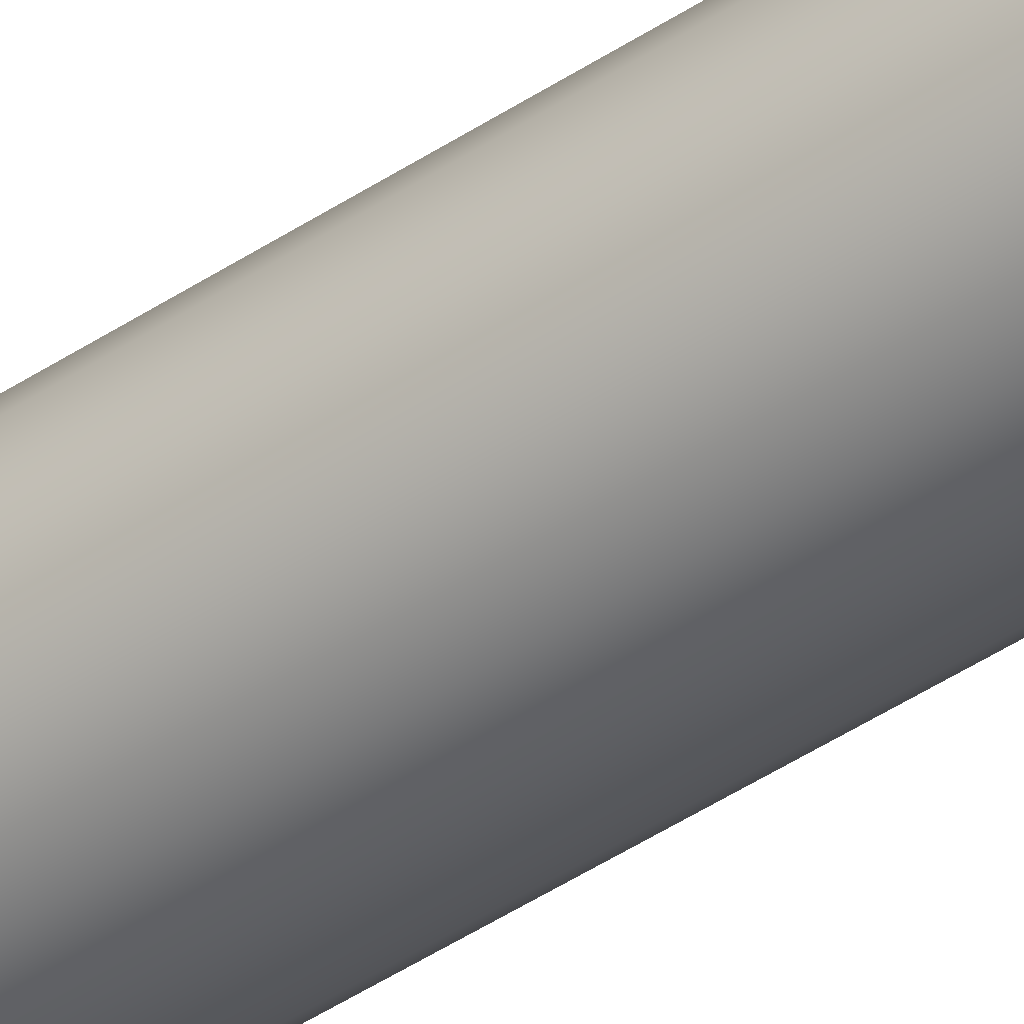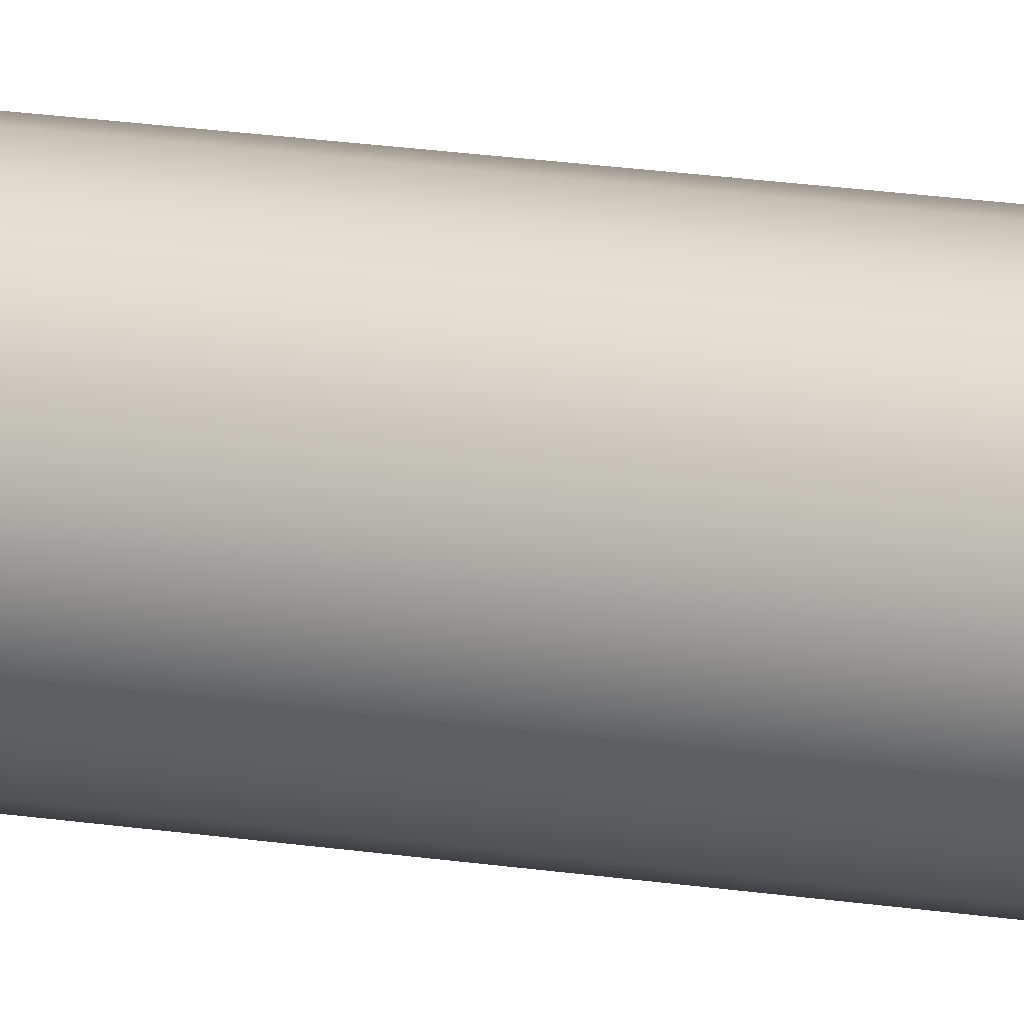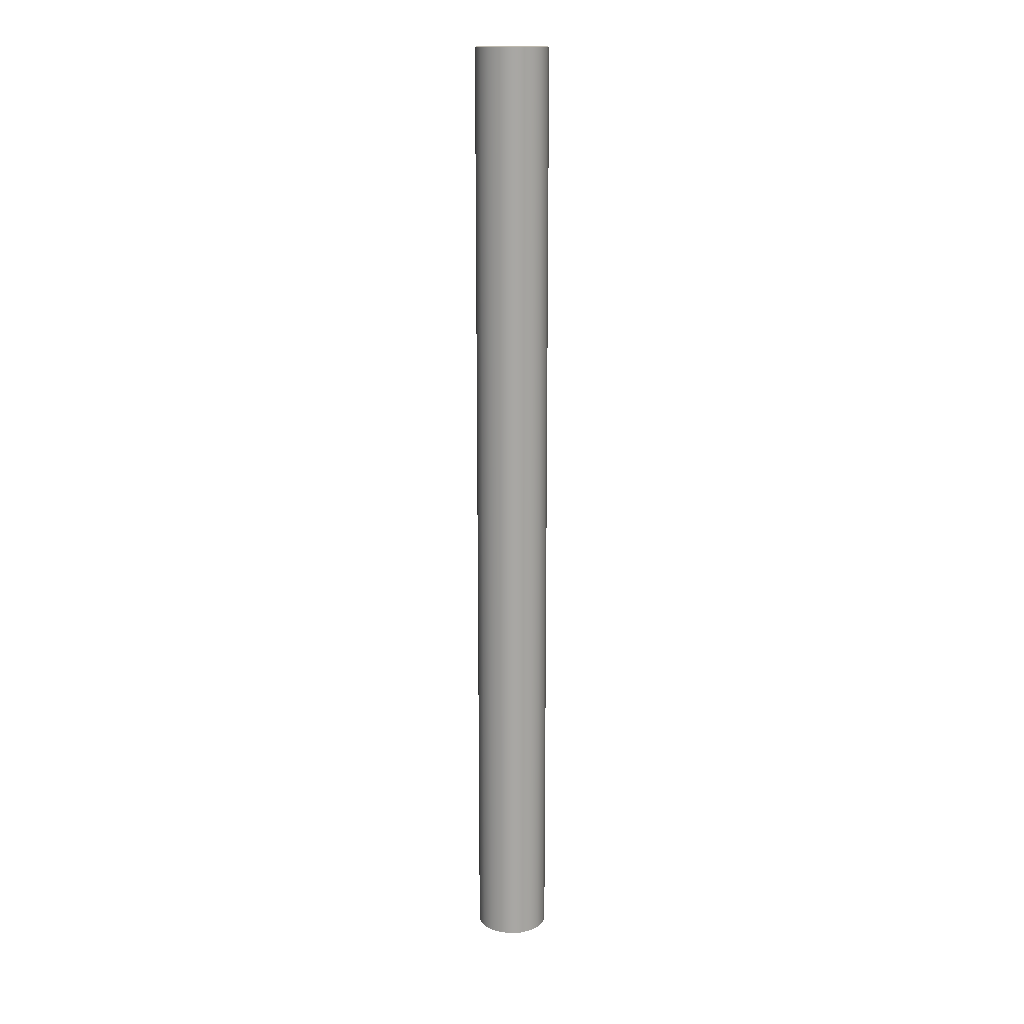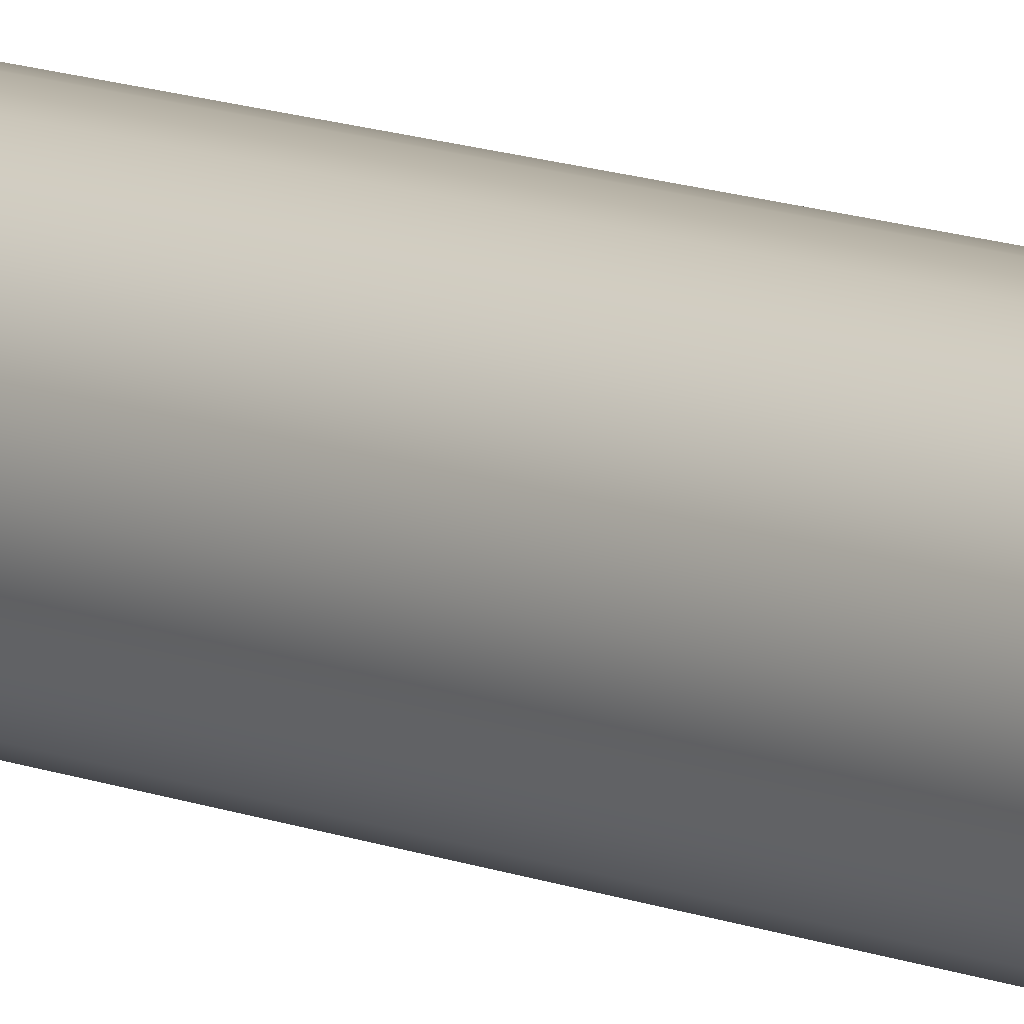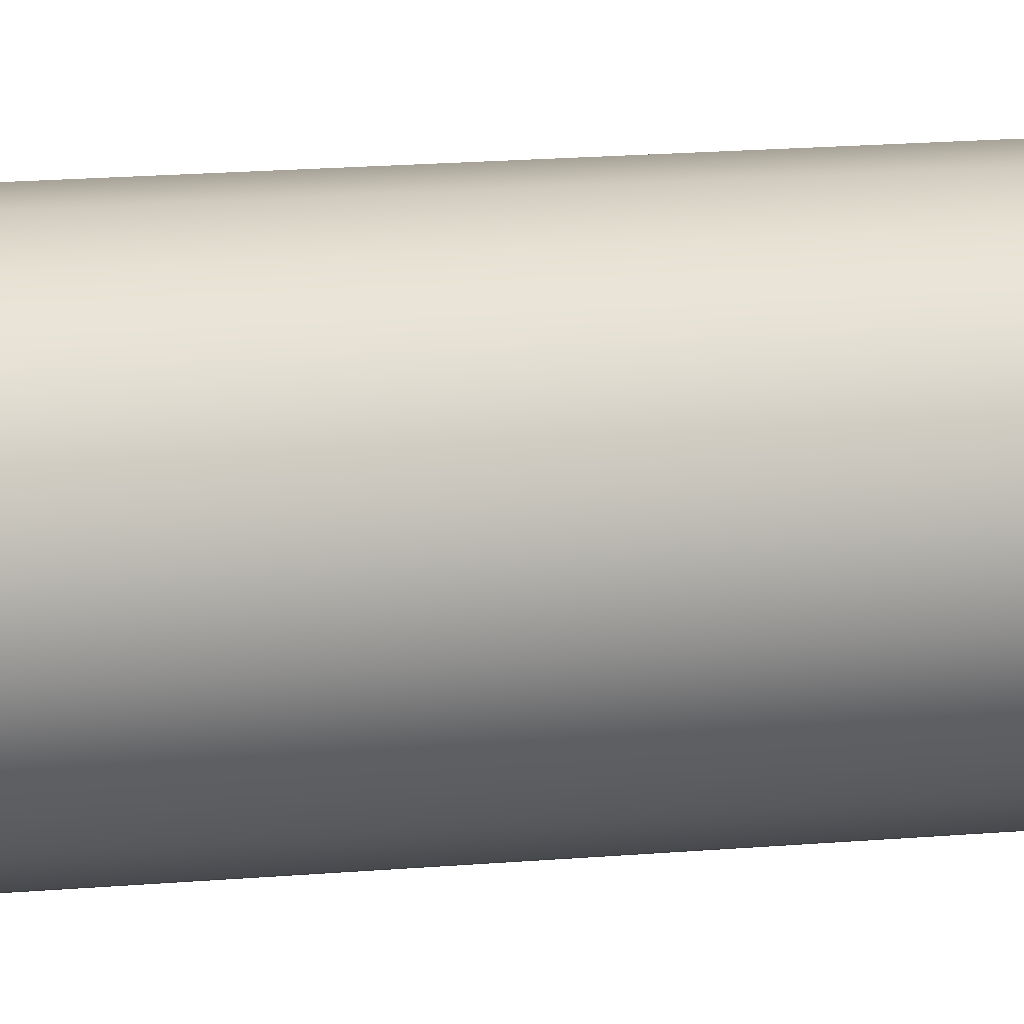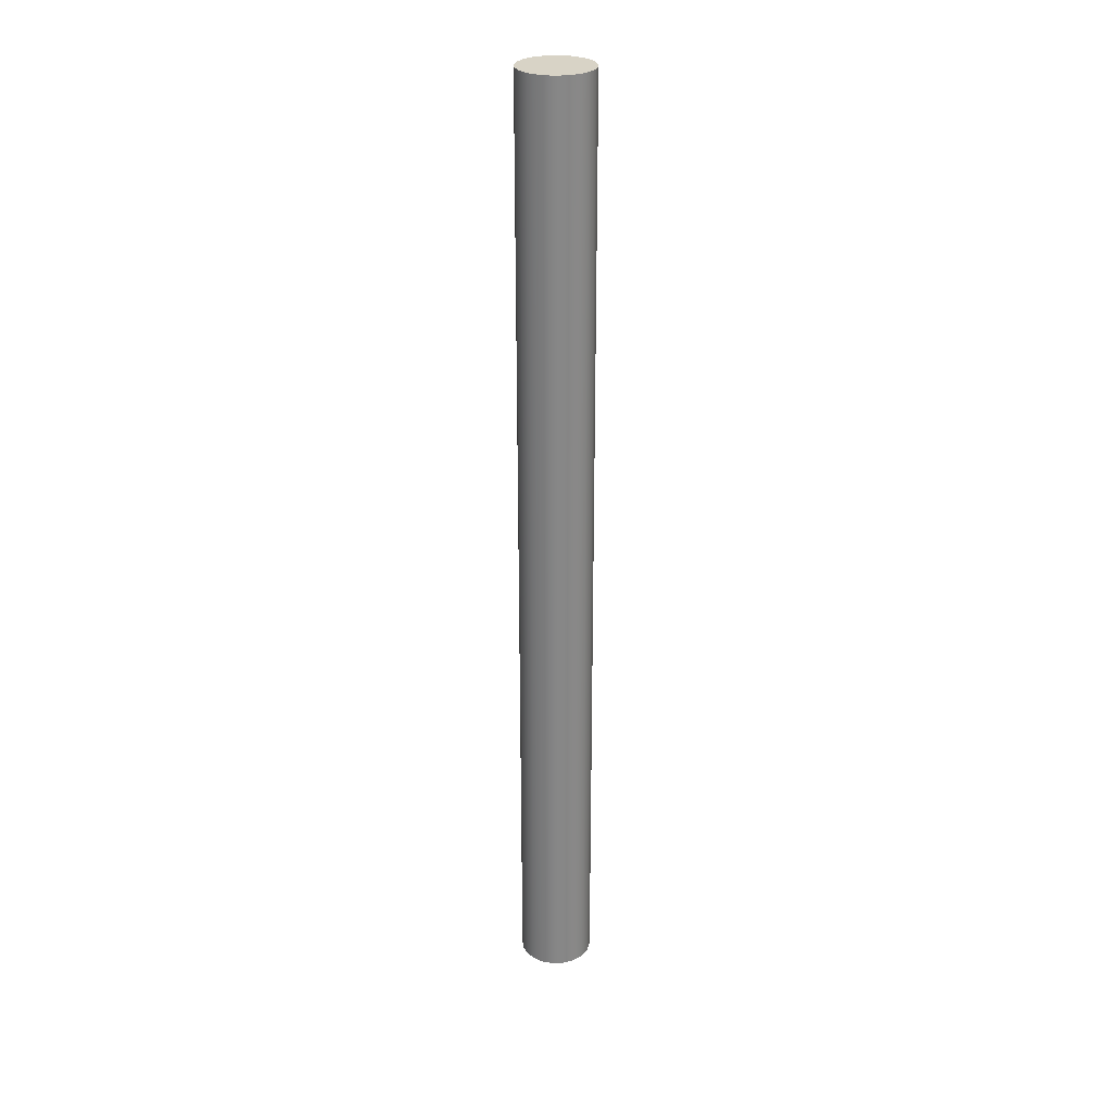
<metadata>
{"format":"obj","ext":"obj","renderer":"f3d","projection":"perspective","resolution":1024,"background":"white","views":[{"elev":-45.0,"azim":127.7,"up":"+Z"},{"elev":17.3,"azim":-71.8,"up":"+Z"},{"elev":15.7,"azim":39.0,"up":"+Y"},{"elev":11.0,"azim":-43.5,"up":"+Z"},{"elev":6.4,"azim":65.1,"up":"+Z"},{"elev":27.9,"azim":-49.6,"up":"+Y"}]}
</metadata>
<code>
v -0.4 -5.2 4.899e-17
v -0.3804 -5.2 -0.1236
v -0.3236 -5.2 -0.2351
v -0.2351 -5.2 -0.3236
v -0.1236 -5.2 -0.3804
v 2.449e-17 -5.2 -0.4
v 0.1236 -5.2 -0.3804
v 0.2351 -5.2 -0.3236
v 0.3236 -5.2 -0.2351
v 0.3804 -5.2 -0.1236
v 0.4 -5.2 0
v 0.3804 -5.2 0.1236
v 0.3236 -5.2 0.2351
v 0.2351 -5.2 0.3236
v 0.1236 -5.2 0.3804
v 2.449e-17 -5.2 0.4
v -0.1236 -5.2 0.3804
v -0.2351 -5.2 0.3236
v -0.3236 -5.2 0.2351
v -0.3804 -5.2 0.1236
v -0.4 -5.2 4.899e-17
v -0.3804 -5.2 0.1236
v -0.3236 -5.2 0.2351
v -0.2351 -5.2 0.3236
v -0.1236 -5.2 0.3804
v 2.449e-17 -5.2 0.4
v 0.1236 -5.2 0.3804
v 0.2351 -5.2 0.3236
v 0.3236 -5.2 0.2351
v 0.3804 -5.2 0.1236
v 0.4 -5.2 0
v 0.3804 -5.2 -0.1236
v 0.3236 -5.2 -0.2351
v 0.2351 -5.2 -0.3236
v 0.1236 -5.2 -0.3804
v 2.449e-17 -5.2 -0.4
v -0.1236 -5.2 -0.3804
v -0.2351 -5.2 -0.3236
v -0.3236 -5.2 -0.2351
v -0.3804 -5.2 -0.1236
v -0.4 5.2 4.899e-17
v -0.3804 5.2 -0.1236
v -0.3236 5.2 -0.2351
v -0.2351 5.2 -0.3236
v -0.1236 5.2 -0.3804
v 2.449e-17 5.2 -0.4
v 0.1236 5.2 -0.3804
v 0.2351 5.2 -0.3236
v 0.3236 5.2 -0.2351
v 0.3804 5.2 -0.1236
v 0.4 5.2 0
v 0.3804 5.2 0.1236
v 0.3236 5.2 0.2351
v 0.2351 5.2 0.3236
v 0.1236 5.2 0.3804
v 2.449e-17 5.2 0.4
v -0.1236 5.2 0.3804
v -0.2351 5.2 0.3236
v -0.3236 5.2 0.2351
v -0.3804 5.2 0.1236
v -0.4 -5.2 4.899e-17
v -0.4 5.2 4.899e-17
v -0.4 5.2 4.899e-17
v -0.3804 5.2 0.1236
v -0.3236 5.2 0.2351
v -0.2351 5.2 0.3236
v -0.1236 5.2 0.3804
v 2.449e-17 5.2 0.4
v 0.1236 5.2 0.3804
v 0.2351 5.2 0.3236
v 0.3236 5.2 0.2351
v 0.3804 5.2 0.1236
v 0.4 5.2 0
v 0.3804 5.2 -0.1236
v 0.3236 5.2 -0.2351
v 0.2351 5.2 -0.3236
v 0.1236 5.2 -0.3804
v 2.449e-17 5.2 -0.4
v -0.1236 5.2 -0.3804
v -0.2351 5.2 -0.3236
v -0.3236 5.2 -0.2351
v -0.3804 5.2 -0.1236
g d4f1528c-e2c9-11ea-bf05-54bf646e7e1f
f 2 10 1
f 1 10 11
f 1 11 20
f 20 11 12
f 20 12 19
f 19 12 13
f 19 13 18
f 18 13 14
f 18 14 17
f 17 14 15
f 17 15 16
f 10 2 9
f 9 2 3
f 9 3 8
f 8 3 4
f 8 4 7
f 7 4 5
f 7 5 6
g d4f17994-e2c9-11ea-92f1-54bf646e7e1f
f 22 60 21
f 21 60 62
f 61 41 40
f 40 41 42
f 40 42 39
f 39 42 43
f 39 43 38
f 38 43 44
f 38 44 37
f 37 44 45
f 37 45 36
f 36 45 46
f 36 46 35
f 35 46 47
f 35 47 34
f 34 47 48
f 34 48 33
f 33 48 49
f 33 49 32
f 32 49 50
f 32 50 31
f 31 50 51
f 31 51 30
f 30 51 52
f 30 52 29
f 29 52 53
f 29 53 28
f 28 53 54
f 28 54 27
f 27 54 55
f 27 55 26
f 26 55 56
f 26 56 25
f 25 56 57
f 25 57 24
f 24 57 58
f 24 58 23
f 23 58 59
f 23 59 22
f 22 59 60
g d4f1a0a4-e2c9-11ea-acaf-54bf646e7e1f
f 64 72 63
f 63 72 73
f 63 73 82
f 82 73 74
f 82 74 81
f 81 74 75
f 81 75 80
f 80 75 76
f 80 76 79
f 79 76 77
f 79 77 78
f 72 64 71
f 71 64 65
f 71 65 70
f 70 65 66
f 70 66 69
f 69 66 67
f 69 67 68

</code>
